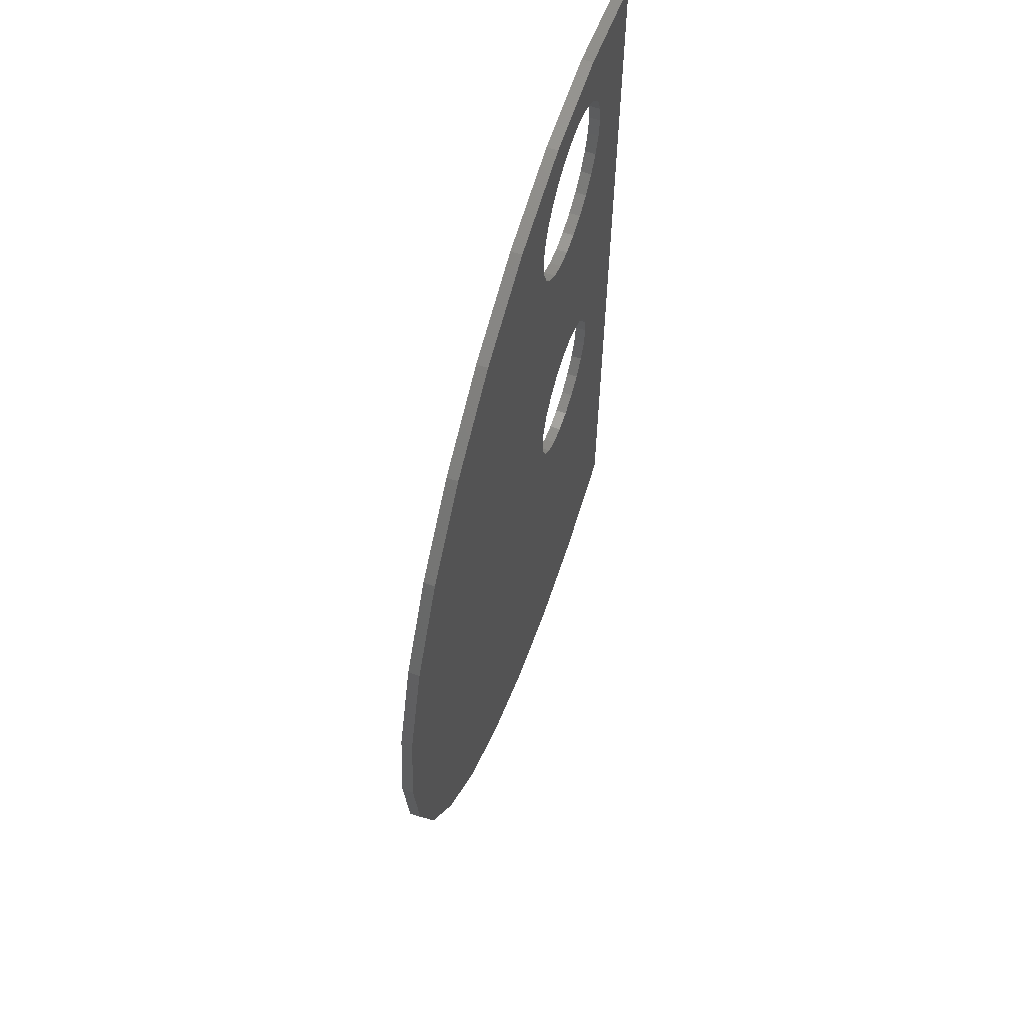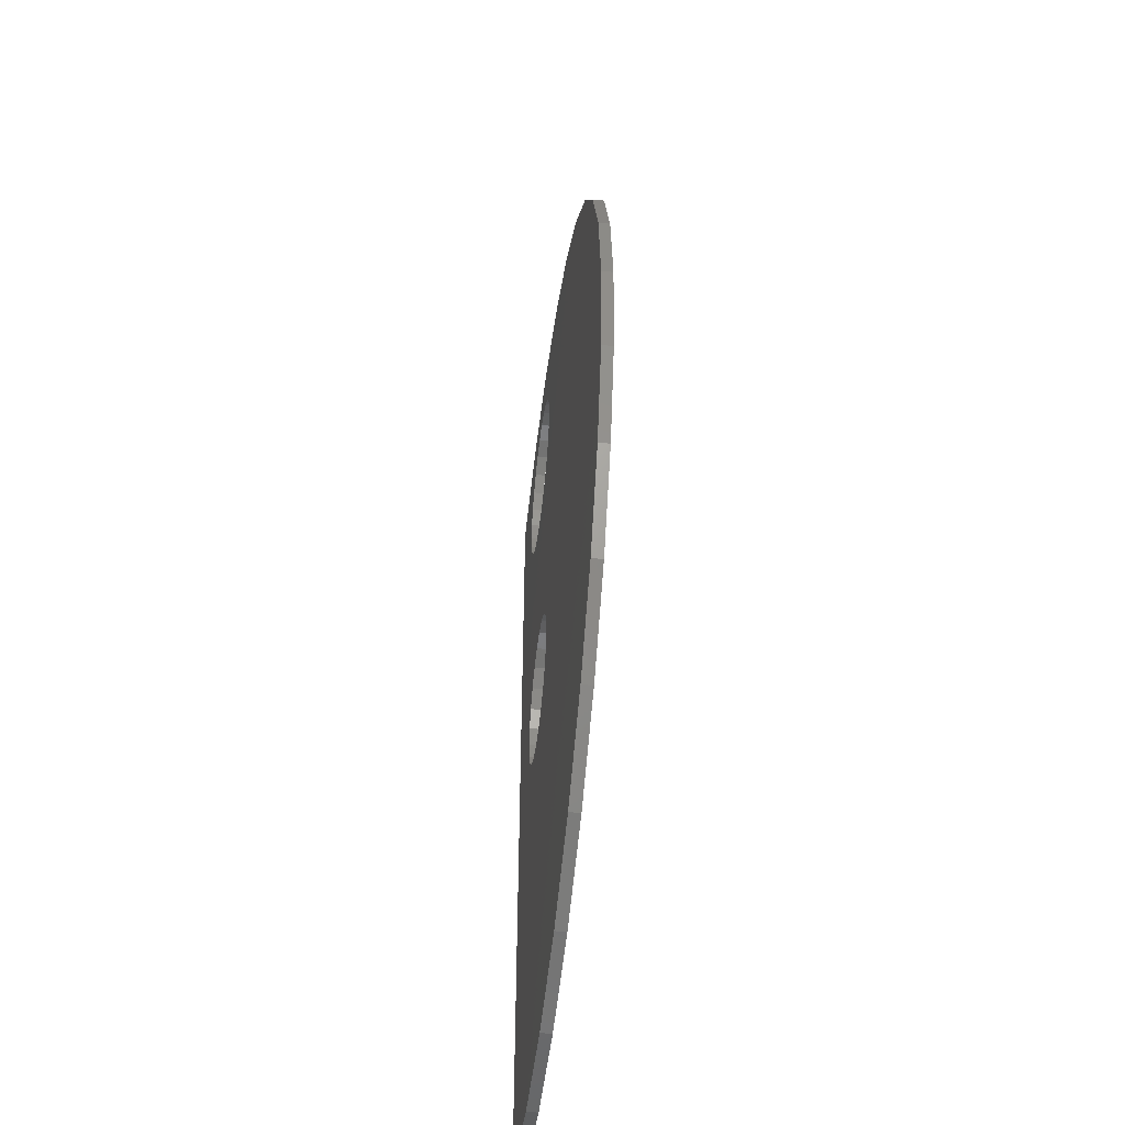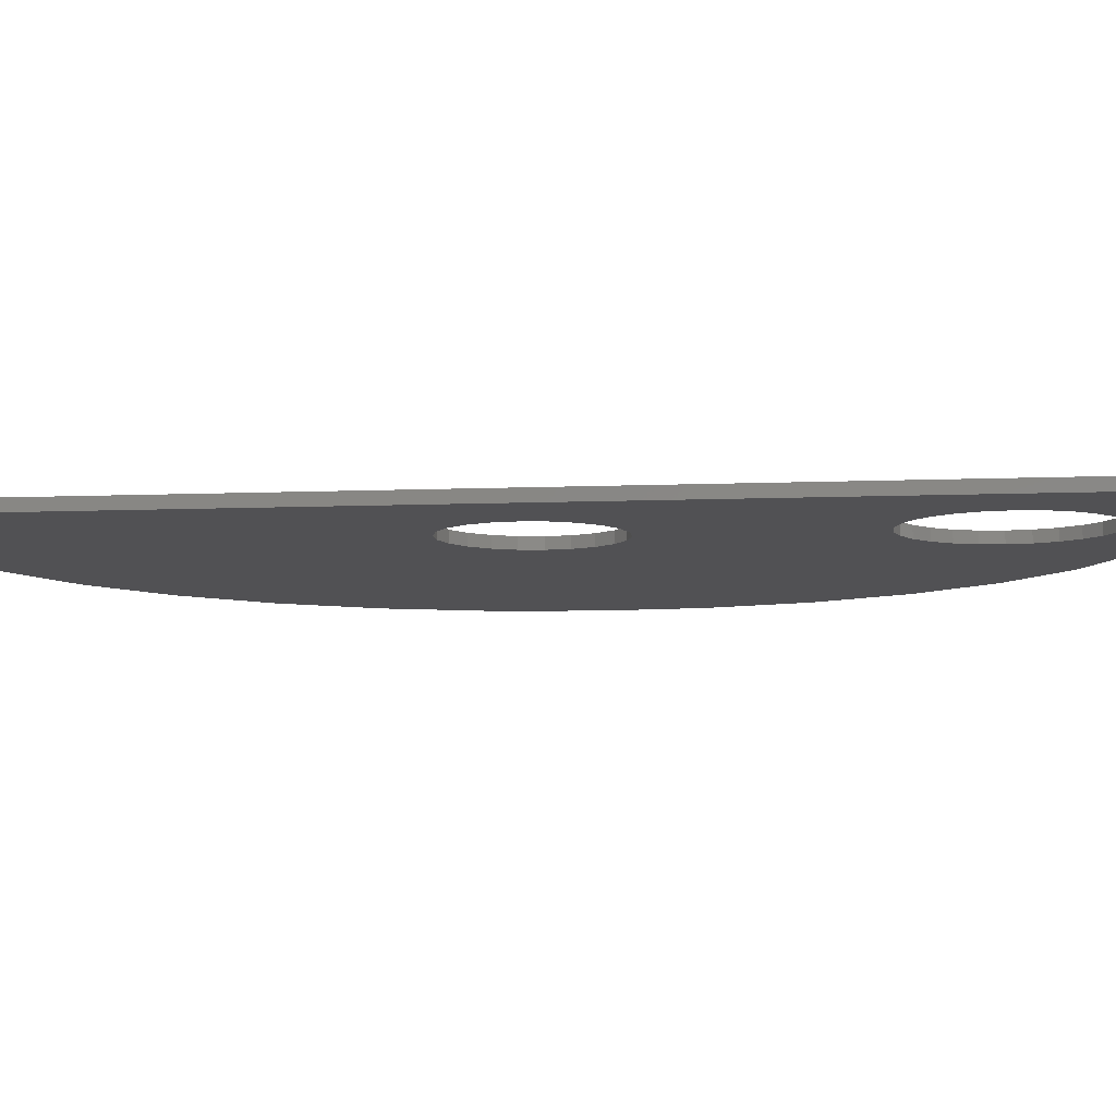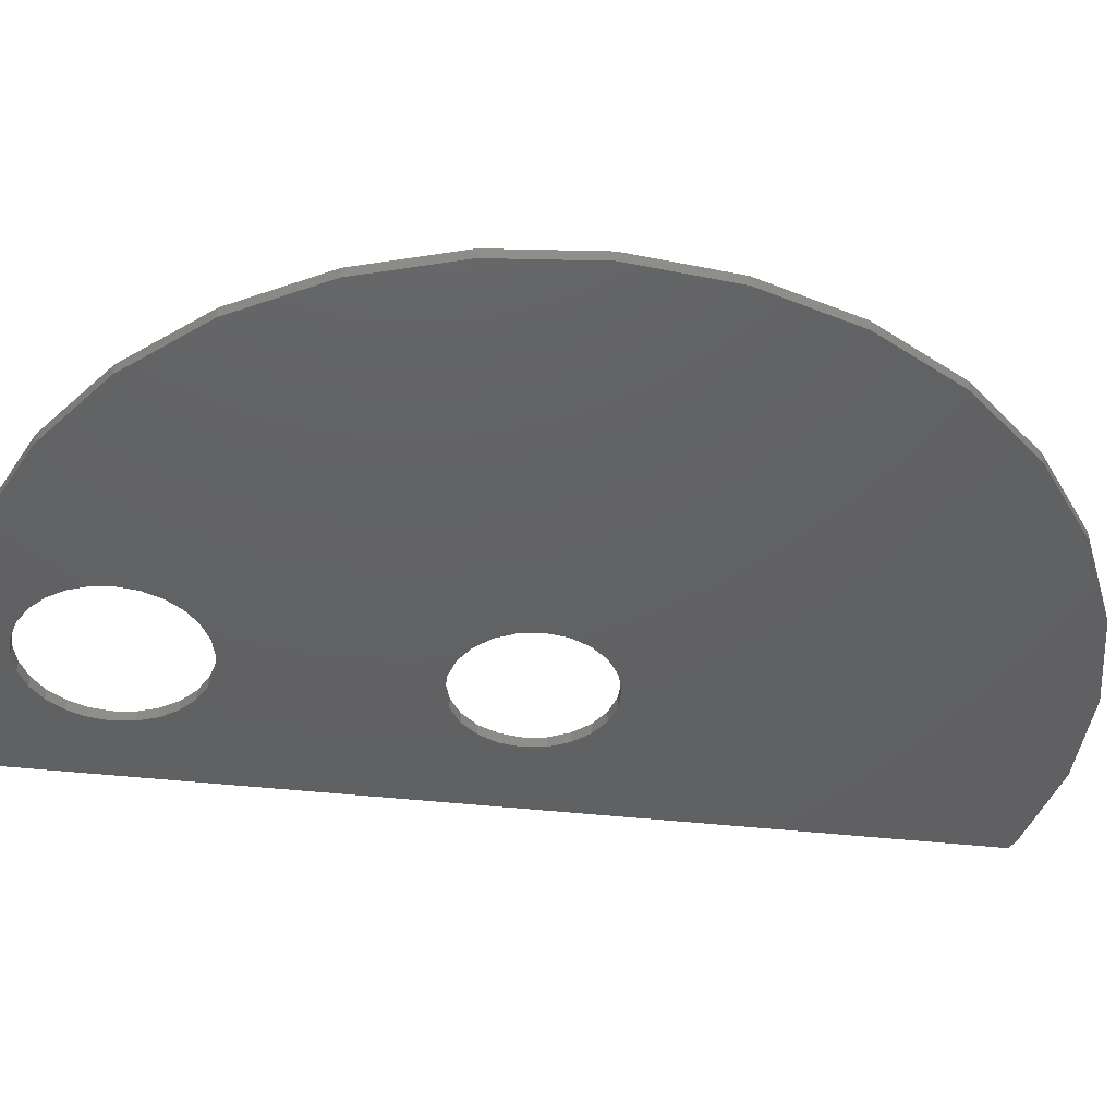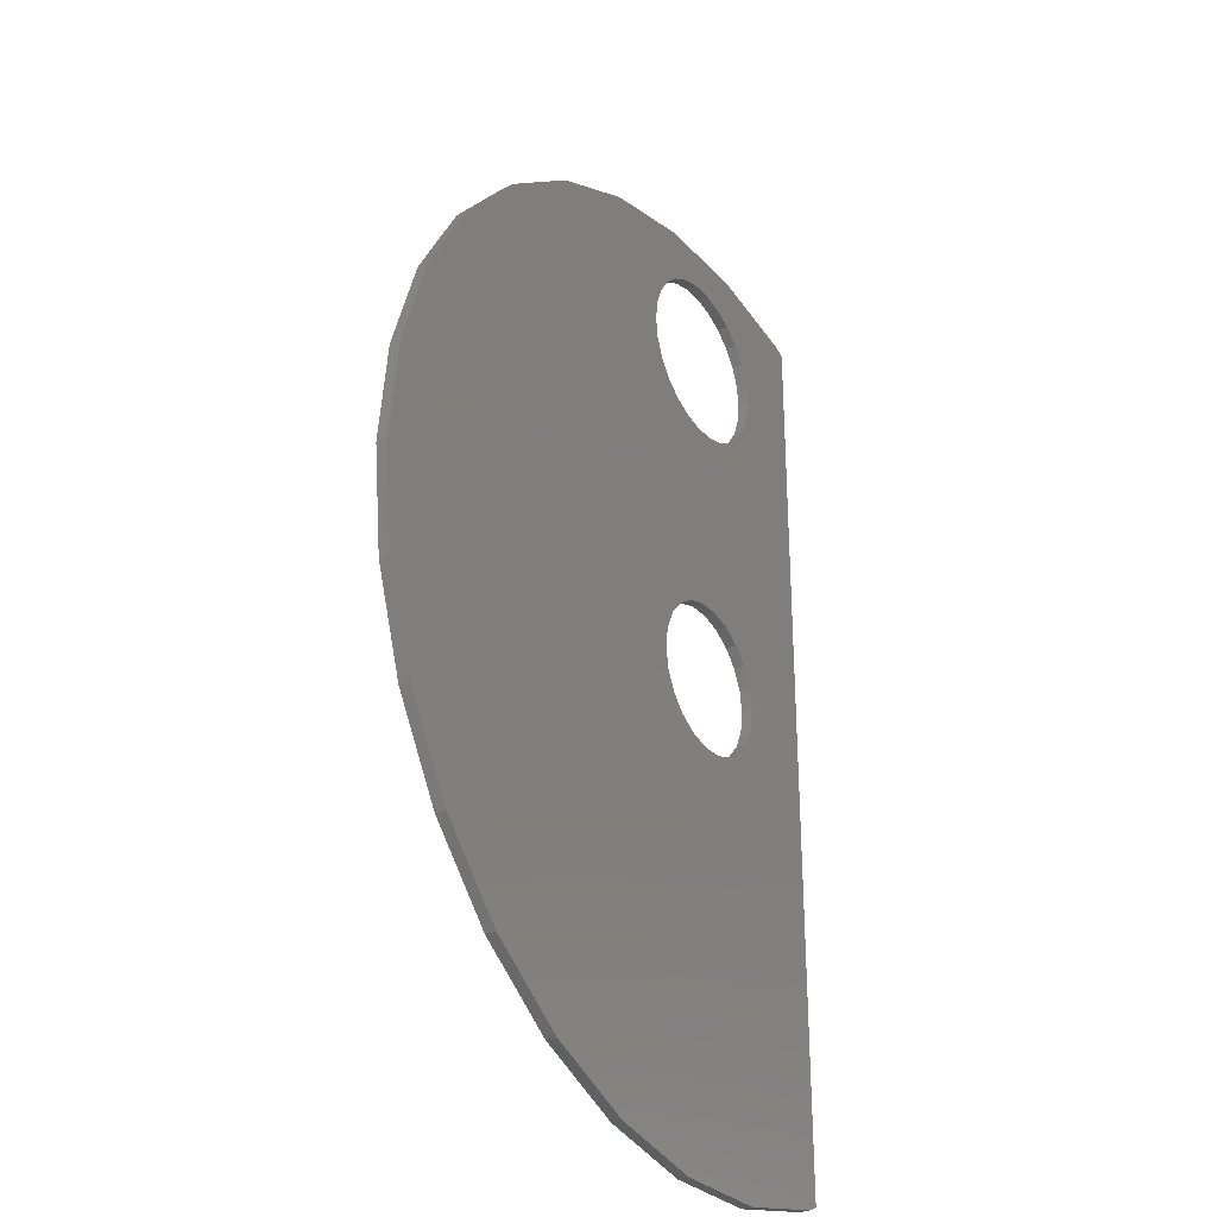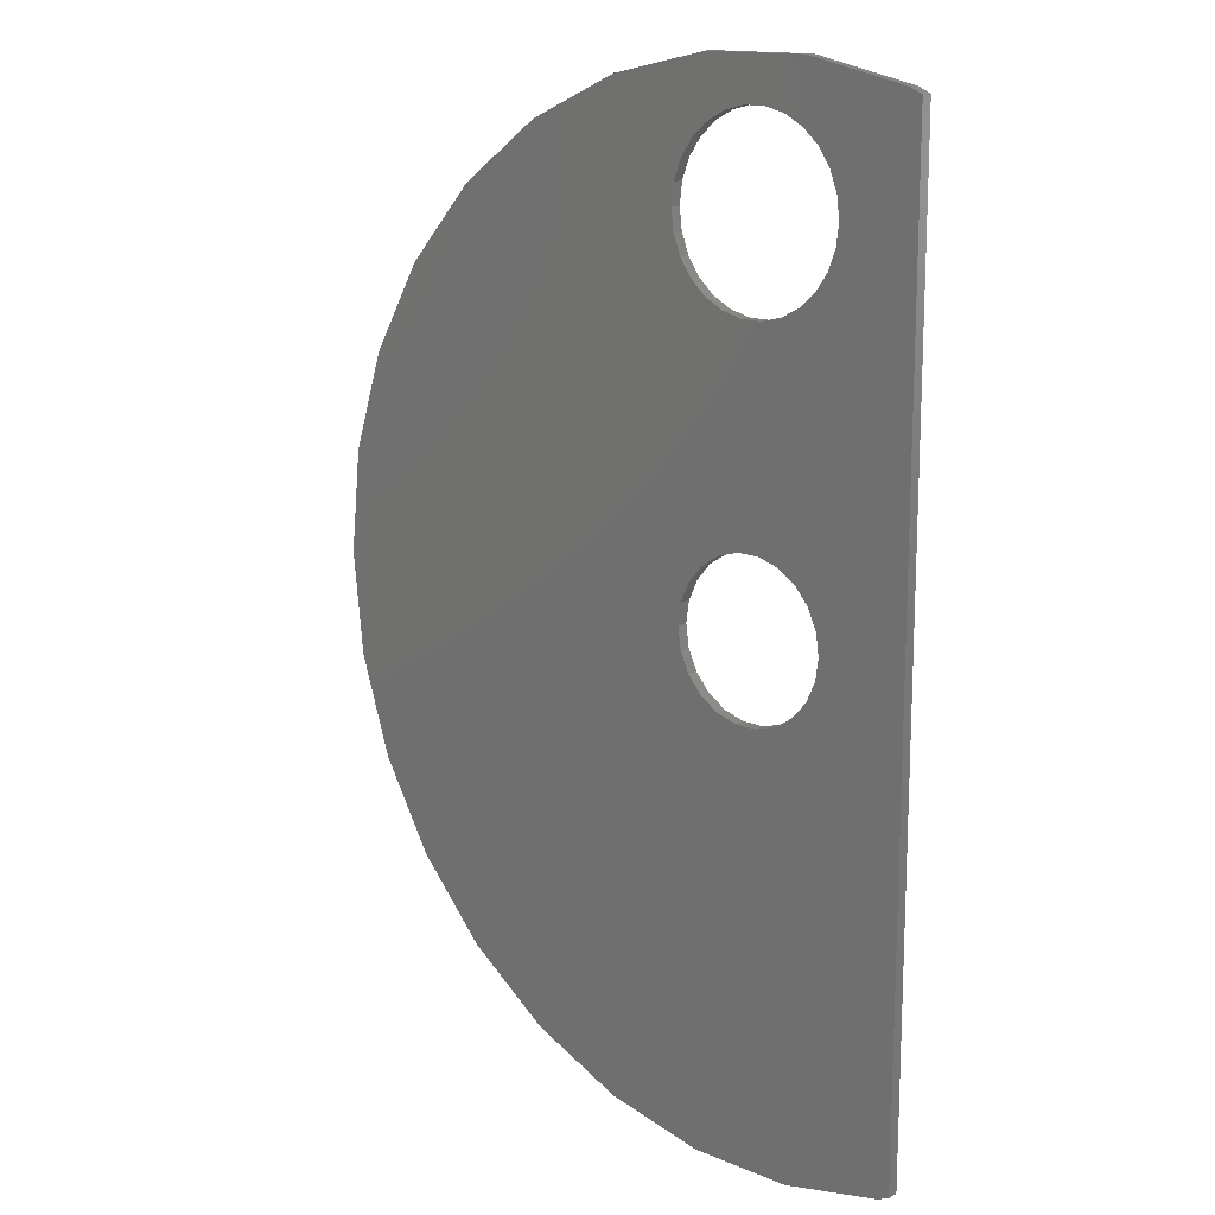
<metadata>
{"format":"stl","ext":"stl","renderer":"f3d","projection":"perspective","resolution":1024,"background":"white","views":[{"elev":62.7,"azim":-71.6,"up":"+Y"},{"elev":-51.7,"azim":-96.9,"up":"+Y"},{"elev":-7.8,"azim":96.8,"up":"+Z"},{"elev":-43.2,"azim":-97.5,"up":"+Z"},{"elev":-29.4,"azim":-56.5,"up":"+Y"},{"elev":14.7,"azim":42.0,"up":"+Y"}]}
</metadata>
<code>
# stl→obj: 138 verts, 280 faces
v -45 0 -0.5
v -44.02 9.356 -0.5
v -44.02 -9.356 -0.5
v -41.11 18.3 -0.5
v -36.41 26.45 -0.5
v -30.11 33.44 -0.5
v -22.5 38.97 -0.5
v -13.91 42.8 -0.5
v -4.704 44.75 -0.5
v -0.9643 40.94 -0.5
v 4.704 44.75 -0.5
v 5.988 38.3 -0.5
v 13.91 42.8 -0.5
v 7.084 29.28 -0.5
v 15 42.31 -0.5
v 15 -42.31 -0.5
v 13.91 -42.8 -0.5
v 4.704 -44.75 -0.5
v -4.704 -44.75 -0.5
v -13.91 -42.8 -0.5
v -22.5 -38.97 -0.5
v -30.11 -33.44 -0.5
v -36.41 -26.45 -0.5
v -41.11 -18.3 -0.5
v -4.584 -5.29 -0.5
v -5.889 -3.784 -0.5
v -8 33 -0.5
v -7.768 31.09 -0.5
v 7.084 36.72 -0.5
v -2.837 25.52 -0.5
v -4.545 26.42 -0.5
v -7.084 29.28 -0.5
v -5.988 27.7 -0.5
v 7.768 31.09 -0.5
v 7.768 34.91 -0.5
v 2.908 6.367 -0.5
v -0.9643 25.06 -0.5
v 0.9643 25.06 -0.5
v 8 33 -0.5
v 6.716 1.972 -0.5
v 2.837 25.52 -0.5
v 4.545 26.42 -0.5
v 5.988 27.7 -0.5
v 4.545 39.58 -0.5
v 0.9643 40.94 -0.5
v 2.837 40.48 -0.5
v 0.9962 6.929 -0.5
v -2.837 40.48 -0.5
v -7.084 36.72 -0.5
v -5.988 38.3 -0.5
v -4.545 39.58 -0.5
v -7.768 34.91 -0.5
v -7 0 -0.5
v -6.716 -1.972 -0.5
v -2.908 -6.367 -0.5
v -6.716 1.972 -0.5
v -5.889 3.784 -0.5
v 5.889 -3.784 -0.5
v 4.584 -5.29 -0.5
v -0.9962 -6.929 -0.5
v -2.908 6.367 -0.5
v -0.9962 6.929 -0.5
v 0.9962 -6.929 -0.5
v 2.908 -6.367 -0.5
v 6.716 -1.972 -0.5
v 4.584 5.29 -0.5
v 5.889 3.784 -0.5
v 7 0 -0.5
v -4.584 5.29 -0.5
v -45 0 0.5
v -44.02 9.356 0.5
v -44.02 -9.356 0.5
v -41.11 -18.3 0.5
v -36.41 -26.45 0.5
v -30.11 -33.44 0.5
v -22.5 -38.97 0.5
v -13.91 -42.8 0.5
v -4.704 -44.75 0.5
v 4.704 -44.75 0.5
v 13.91 -42.8 0.5
v 15 -42.31 0.5
v 15 42.31 0.5
v 13.91 42.8 0.5
v 4.704 44.75 0.5
v -4.704 44.75 0.5
v -13.91 42.8 0.5
v -22.5 38.97 0.5
v -30.11 33.44 0.5
v -36.41 26.45 0.5
v -41.11 18.3 0.5
v -7.768 34.91 0.5
v -8 33 0.5
v -7.768 31.09 0.5
v -7.084 36.72 0.5
v -5.988 38.3 0.5
v -4.545 39.58 0.5
v -2.837 40.48 0.5
v -0.9643 40.94 0.5
v 0.9643 40.94 0.5
v 2.837 40.48 0.5
v 4.545 39.58 0.5
v 5.988 38.3 0.5
v 7.084 36.72 0.5
v 7.768 34.91 0.5
v 8 33 0.5
v 7.768 31.09 0.5
v 7.084 29.28 0.5
v 5.988 27.7 0.5
v 4.545 26.42 0.5
v 2.837 25.52 0.5
v 0.9643 25.06 0.5
v -0.9643 25.06 0.5
v -2.837 25.52 0.5
v -4.545 26.42 0.5
v -5.988 27.7 0.5
v -7.084 29.28 0.5
v -6.716 1.972 0.5
v -7 0 0.5
v -6.716 -1.972 0.5
v -5.889 3.784 0.5
v -4.584 5.29 0.5
v -2.908 6.367 0.5
v -0.9962 6.929 0.5
v 0.9962 6.929 0.5
v 2.908 6.367 0.5
v 4.584 5.29 0.5
v 5.889 3.784 0.5
v 6.716 1.972 0.5
v 7 0 0.5
v 6.716 -1.972 0.5
v 5.889 -3.784 0.5
v 4.584 -5.29 0.5
v 2.908 -6.367 0.5
v 0.9962 -6.929 0.5
v -0.9962 -6.929 0.5
v -2.908 -6.367 0.5
v -4.584 -5.29 0.5
v -5.889 -3.784 0.5
f 1 2 3
f 3 2 4
f 3 4 5
f 3 5 6
f 3 6 7
f 3 7 8
f 3 8 9
f 10 9 11
f 12 11 13
f 14 15 16
f 3 16 17
f 3 17 18
f 3 18 19
f 3 19 20
f 3 20 21
f 3 21 22
f 3 22 23
f 3 23 24
f 25 16 26
f 3 27 28
f 29 13 15
f 30 3 31
f 3 32 33
f 3 33 31
f 34 15 14
f 29 15 35
f 36 37 38
f 35 15 39
f 40 41 16
f 41 42 16
f 39 15 34
f 42 43 16
f 43 14 16
f 44 11 12
f 45 11 46
f 46 11 44
f 47 30 36
f 10 11 45
f 48 9 10
f 49 9 50
f 51 9 48
f 50 9 51
f 3 9 49
f 3 49 52
f 3 52 27
f 3 53 54
f 3 54 26
f 3 26 16
f 55 16 25
f 56 30 57
f 58 16 59
f 55 60 16
f 61 30 62
f 60 63 16
f 63 64 16
f 62 30 47
f 64 59 16
f 65 16 58
f 66 38 67
f 67 41 40
f 65 68 16
f 68 40 16
f 38 41 67
f 36 38 66
f 30 37 36
f 69 30 61
f 57 30 69
f 3 30 56
f 3 56 53
f 32 3 28
f 12 13 29
f 1 70 2
f 2 70 71
f 1 3 70
f 70 3 72
f 3 24 72
f 72 24 73
f 24 23 73
f 73 23 74
f 23 22 74
f 74 22 75
f 75 22 21
f 76 75 21
f 76 21 20
f 77 76 20
f 77 20 19
f 78 77 19
f 78 19 18
f 79 78 18
f 79 18 17
f 80 79 17
f 80 17 16
f 81 80 16
f 15 82 81
f 16 15 81
f 13 83 15
f 15 83 82
f 11 84 13
f 13 84 83
f 9 85 11
f 11 85 84
f 8 86 9
f 9 86 85
f 7 87 8
f 8 87 86
f 6 88 7
f 7 88 87
f 5 89 6
f 6 89 88
f 4 90 5
f 5 90 89
f 2 71 4
f 4 71 90
f 52 91 92
f 27 52 92
f 92 93 28
f 27 92 28
f 49 94 91
f 52 49 91
f 50 95 94
f 49 50 94
f 51 96 95
f 50 51 95
f 48 97 96
f 51 48 96
f 10 98 97
f 48 10 97
f 45 99 98
f 10 45 98
f 46 100 99
f 45 46 99
f 44 101 100
f 46 44 100
f 12 102 101
f 44 12 101
f 103 102 29
f 29 102 12
f 104 103 35
f 35 103 29
f 105 104 39
f 39 104 35
f 105 39 106
f 106 39 34
f 106 34 107
f 107 34 14
f 107 14 108
f 108 14 43
f 108 43 109
f 109 43 42
f 109 42 110
f 110 42 41
f 110 41 111
f 111 41 38
f 111 38 112
f 112 38 37
f 112 37 113
f 113 37 30
f 113 30 114
f 114 30 31
f 114 31 115
f 115 31 33
f 116 115 33
f 32 116 33
f 93 116 32
f 28 93 32
f 56 117 118
f 53 56 118
f 118 119 54
f 53 118 54
f 57 120 117
f 56 57 117
f 69 121 120
f 57 69 120
f 61 122 121
f 69 61 121
f 62 123 122
f 61 62 122
f 47 124 123
f 62 47 123
f 36 125 124
f 47 36 124
f 66 126 125
f 36 66 125
f 127 126 67
f 67 126 66
f 128 127 40
f 40 127 67
f 129 128 68
f 68 128 40
f 129 68 130
f 130 68 65
f 130 65 131
f 131 65 58
f 131 58 132
f 132 58 59
f 132 59 133
f 133 59 64
f 133 64 134
f 134 64 63
f 134 63 135
f 135 63 60
f 135 60 136
f 136 60 55
f 136 55 137
f 137 55 25
f 138 137 25
f 26 138 25
f 119 138 26
f 54 119 26
f 71 70 72
f 74 71 73
f 73 71 72
f 75 71 74
f 76 71 75
f 77 71 76
f 78 71 77
f 79 71 78
f 80 71 79
f 81 71 80
f 138 71 81
f 91 94 71
f 86 71 85
f 87 71 86
f 88 71 87
f 89 71 88
f 90 71 89
f 92 71 93
f 91 71 92
f 99 100 84
f 97 98 84
f 85 71 94
f 85 94 95
f 85 96 84
f 85 95 96
f 96 97 84
f 101 102 83
f 84 100 83
f 100 101 83
f 102 103 82
f 111 112 71
f 106 107 81
f 82 103 104
f 82 105 81
f 82 104 105
f 107 108 81
f 115 116 71
f 108 109 81
f 109 110 81
f 111 71 110
f 132 133 81
f 114 71 113
f 115 71 114
f 120 121 110
f 98 99 84
f 118 71 119
f 117 71 118
f 110 71 117
f 121 122 110
f 110 117 120
f 129 130 81
f 137 138 81
f 133 134 81
f 110 122 123
f 110 123 124
f 110 124 125
f 131 132 81
f 110 125 126
f 130 131 81
f 110 126 127
f 110 128 81
f 110 127 128
f 128 129 81
f 134 135 81
f 135 136 81
f 136 137 81
f 119 71 138
f 102 82 83
f 112 113 71
f 105 106 81
f 116 93 71

</code>
